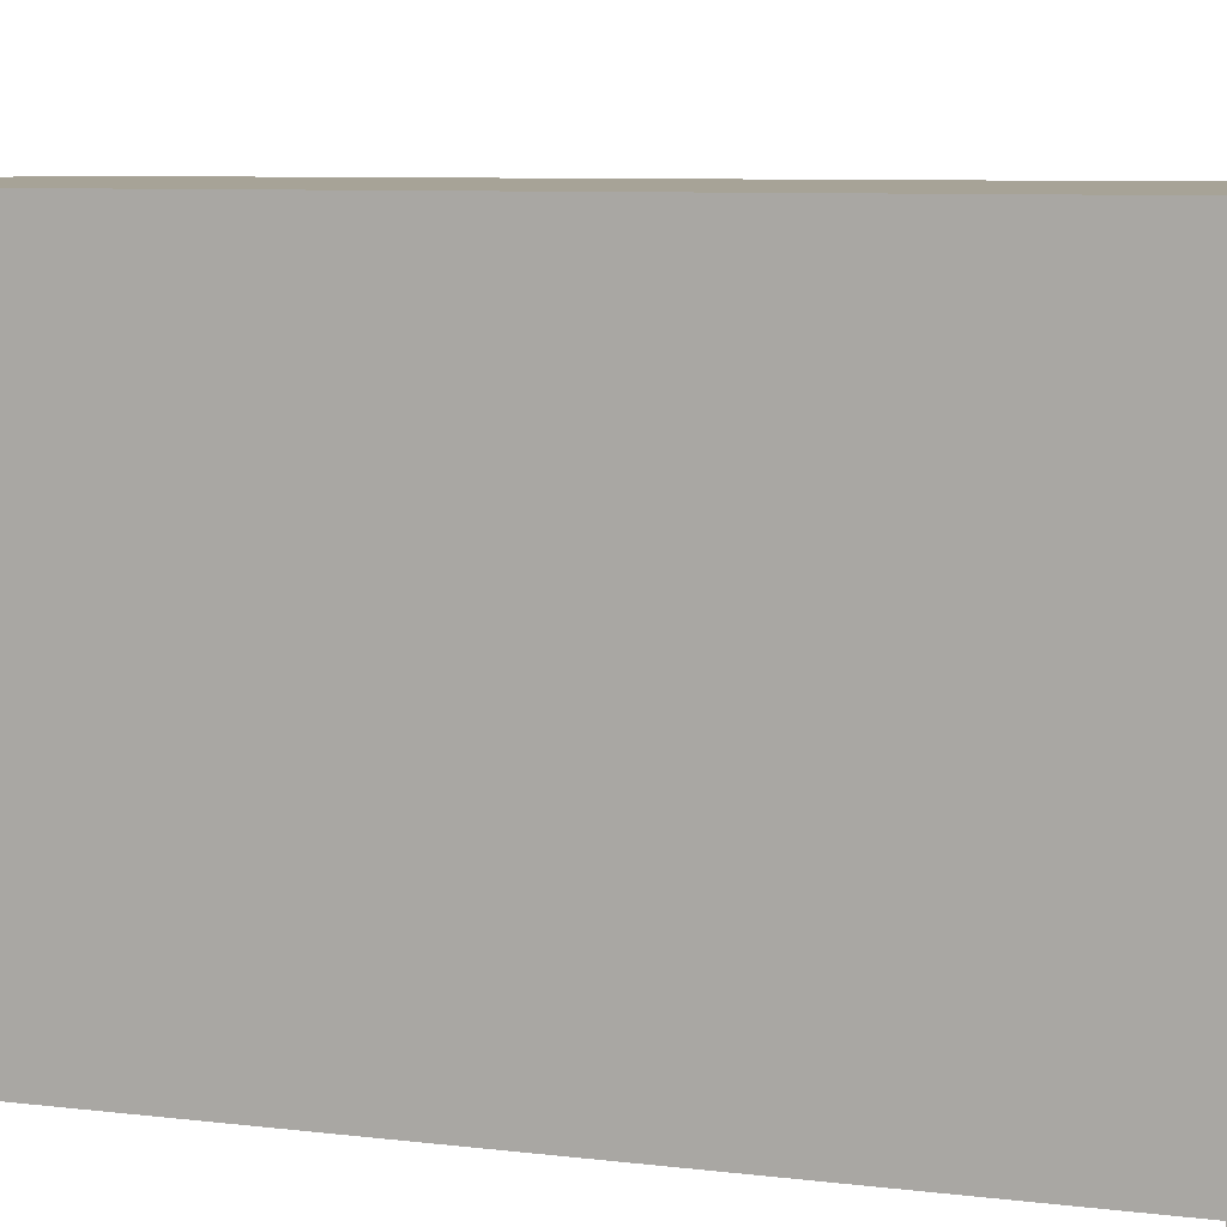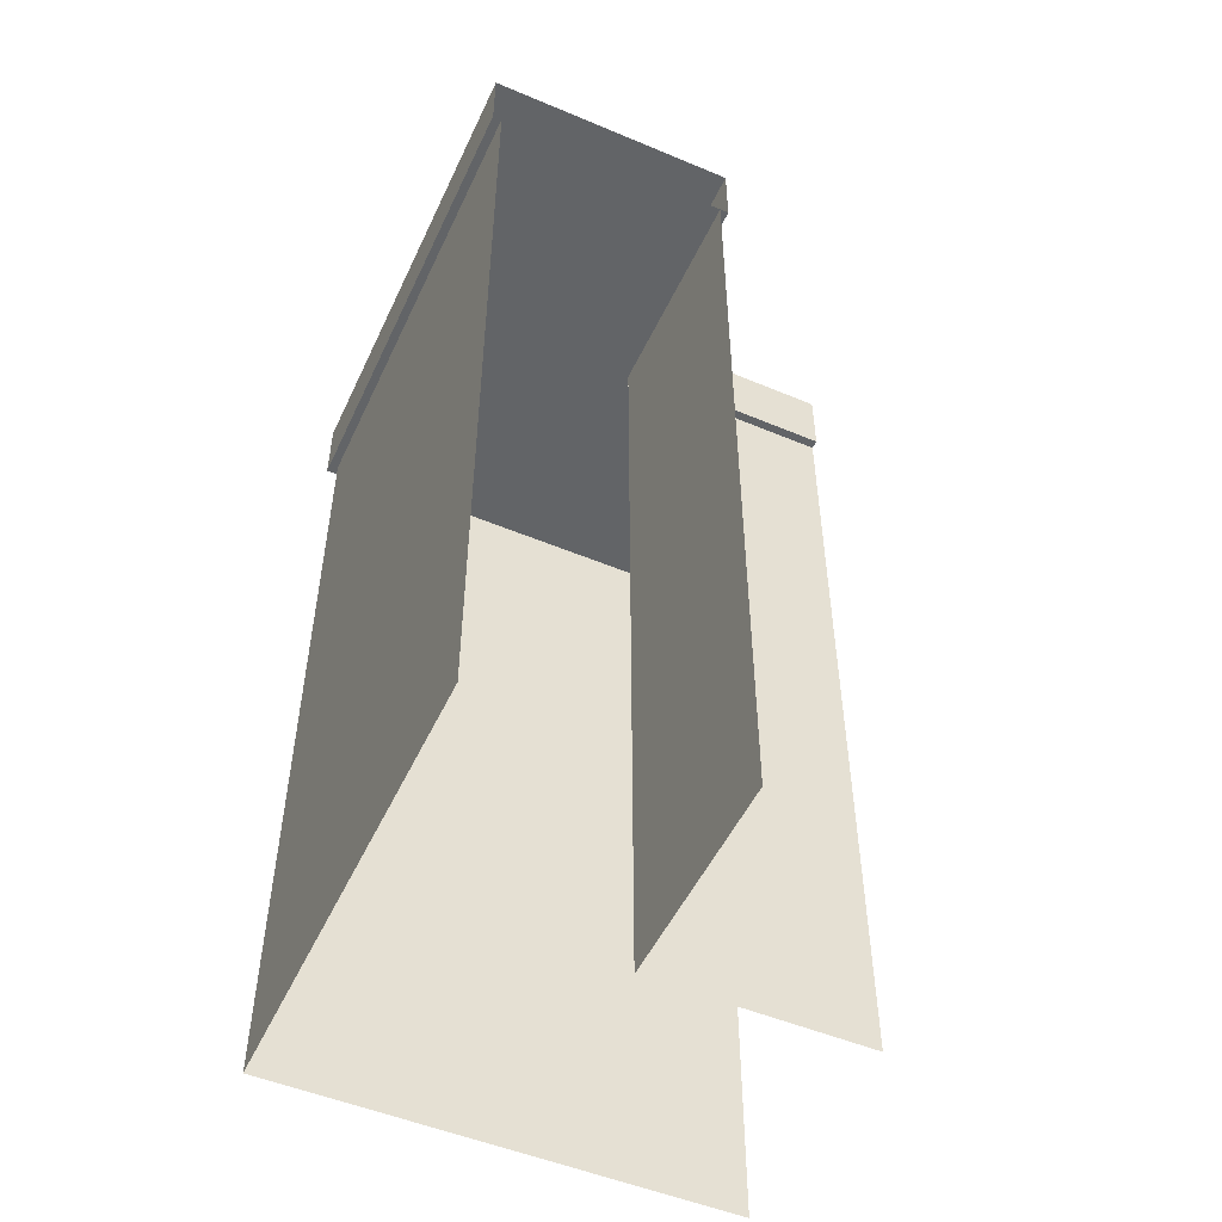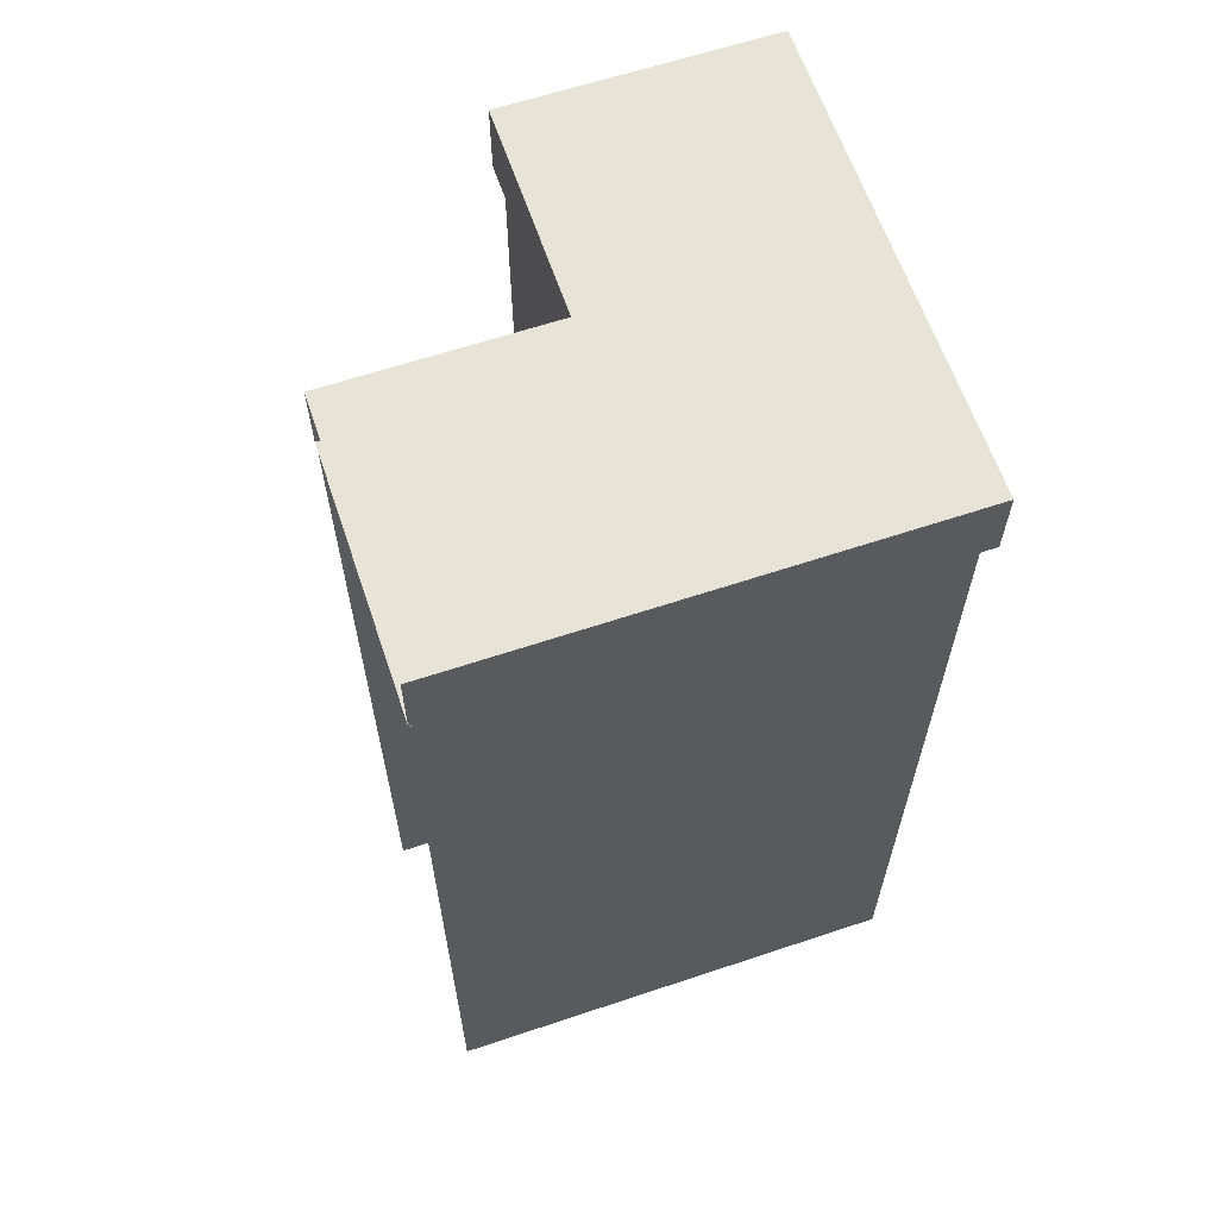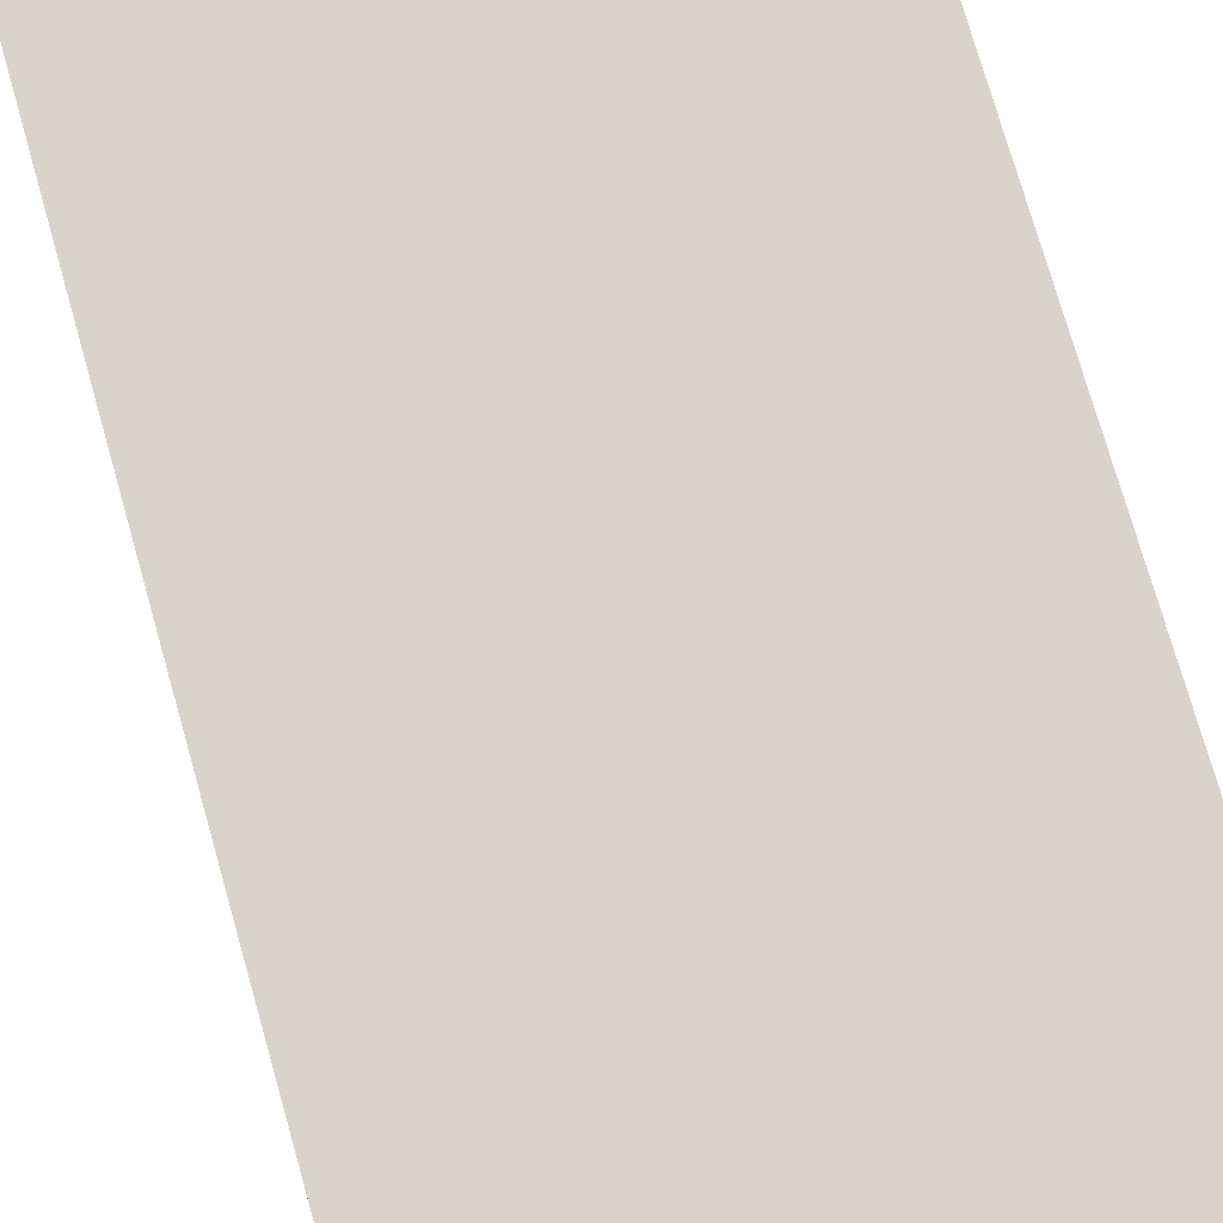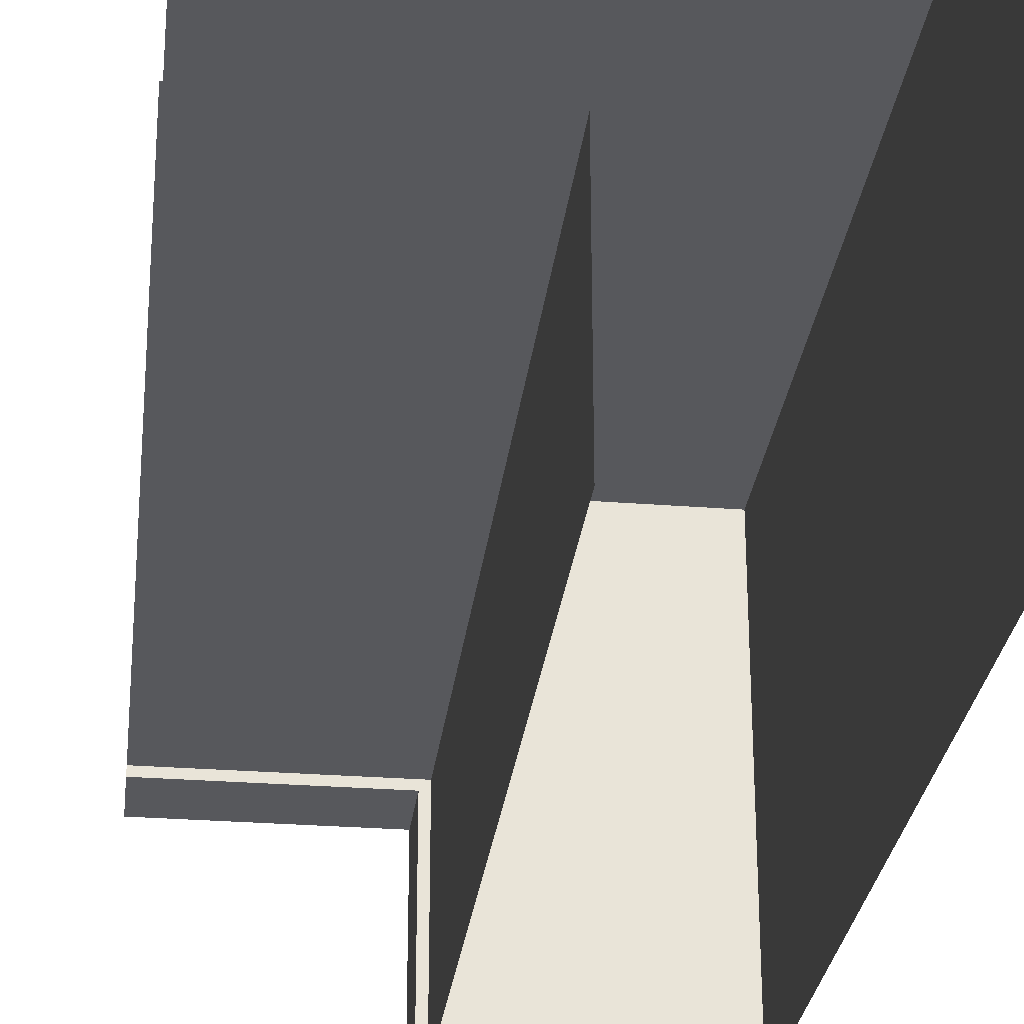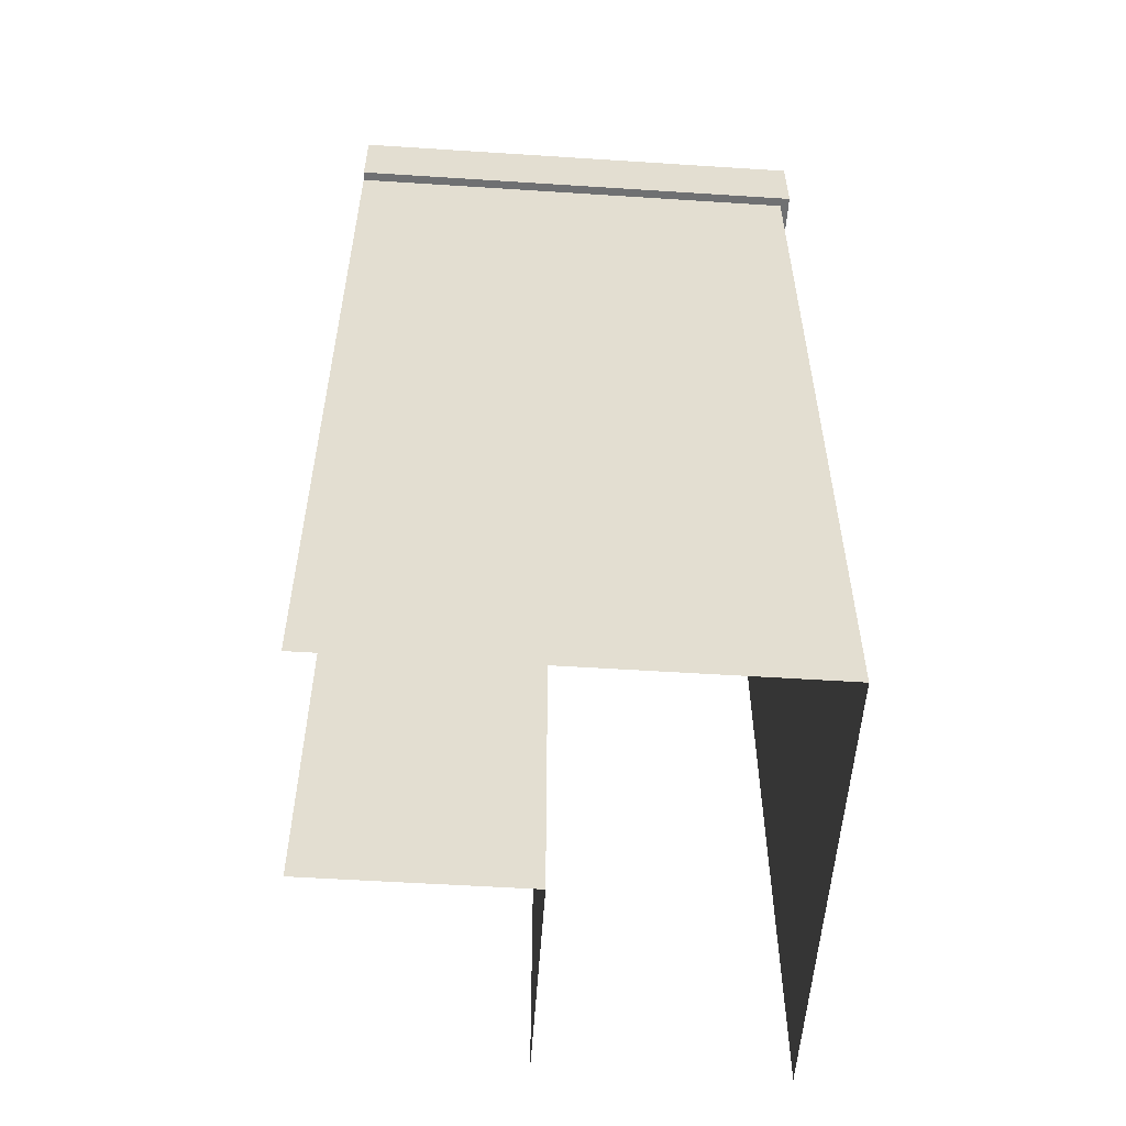
<metadata>
{"format":"obj","ext":"obj","renderer":"f3d","projection":"perspective","resolution":1024,"background":"white","views":[{"elev":6.7,"azim":111.5,"up":"+Z"},{"elev":-51.1,"azim":155.4,"up":"+Y"},{"elev":62.7,"azim":-18.7,"up":"+Y"},{"elev":75.5,"azim":164.1,"up":"+Z"},{"elev":-28.5,"azim":-6.7,"up":"+Z"},{"elev":-54.8,"azim":-3.9,"up":"+Y"}]}
</metadata>
<code>
g default
v 2e-06 184.3 100
v -52.01 184.3 0
v 2e-06 184.3 0
v -52.01 0 0
v -52.01 184.3 47.99
v -52.01 0 47.99
v -100 0 47.99
v -100 184.3 47.99
v -100 184.3 100
v -100 8e-06 100
v 1e-06 8e-06 100
v 1e-06 2.3e-05 0
v 1.975 184.3 102
v -53.98 184.3 46.02
v 1.975 200 102
v -53.98 200 46.02
v -100 200 102
v -100 200 46.02
v -100 184.3 102
v -100 184.3 46.02
v -53.98 200 0
v 1.975 200 0
v -53.98 184.3 0
v 1.975 184.3 0
g BuildingD_Ledge_Corner_VarA_LOD1 BuildingD_Ledge_Corner_VarA_mdl
f 1 11 12 3
f 4 6 5 2
f 5 6 7 8
f 10 11 1 9
f 15 16 18 17
f 19 20 14 13
f 14 20 18 16
f 19 13 15 17
f 22 21 16 15
f 23 24 13 14
f 24 22 15 13
f 16 21 23 14

</code>
